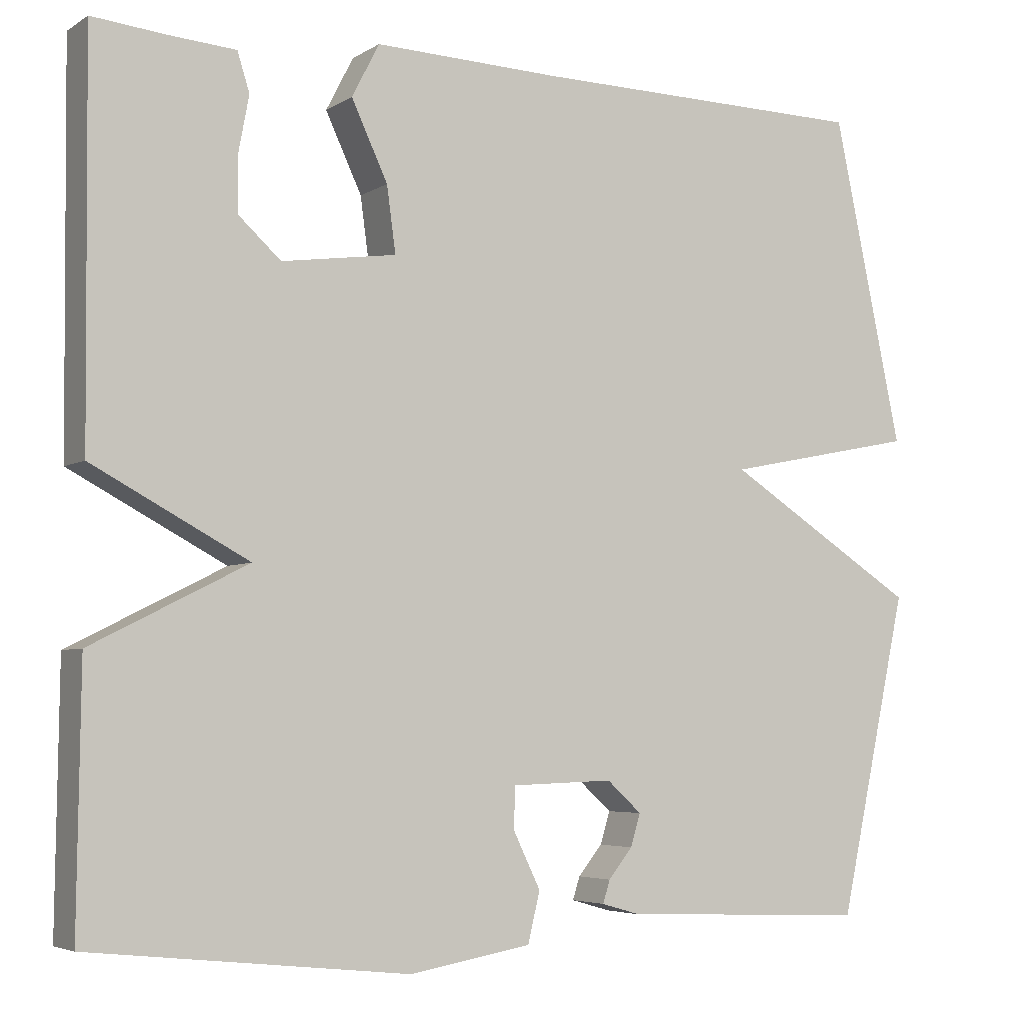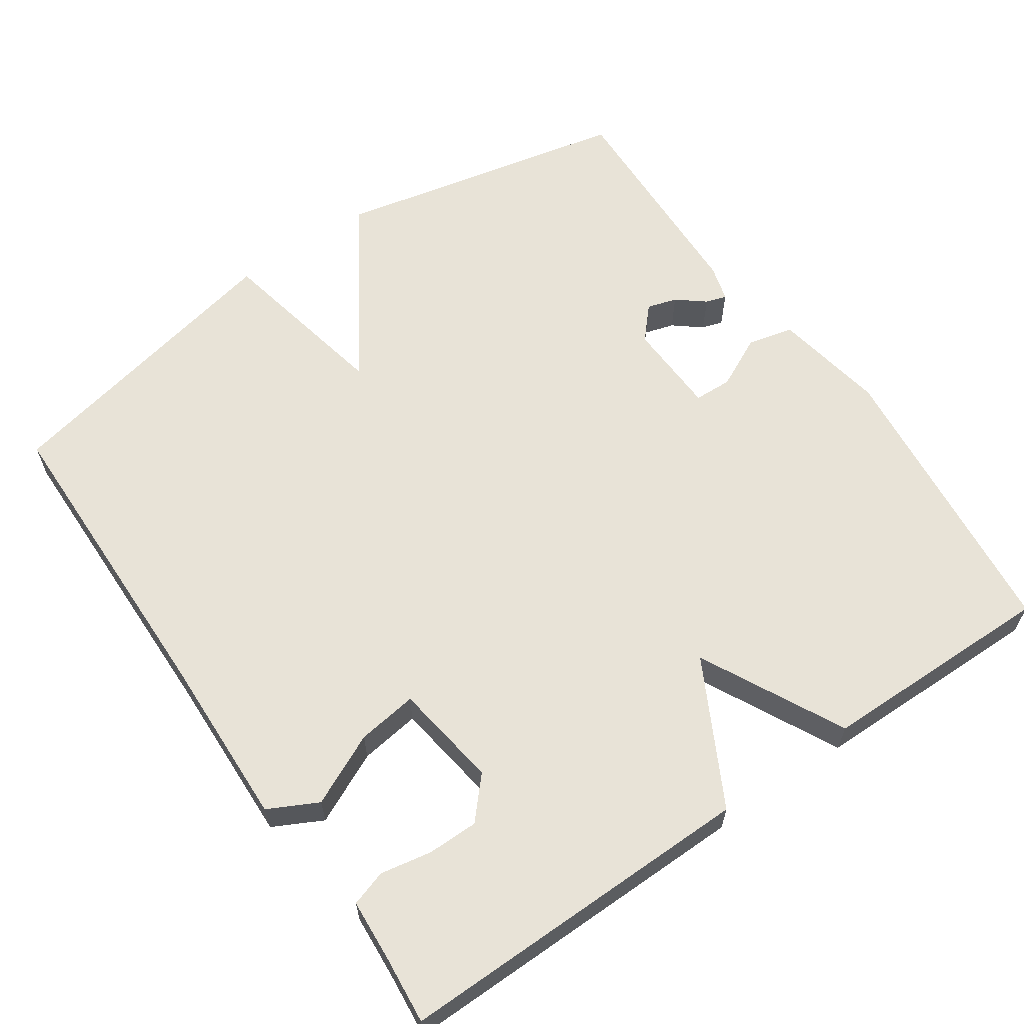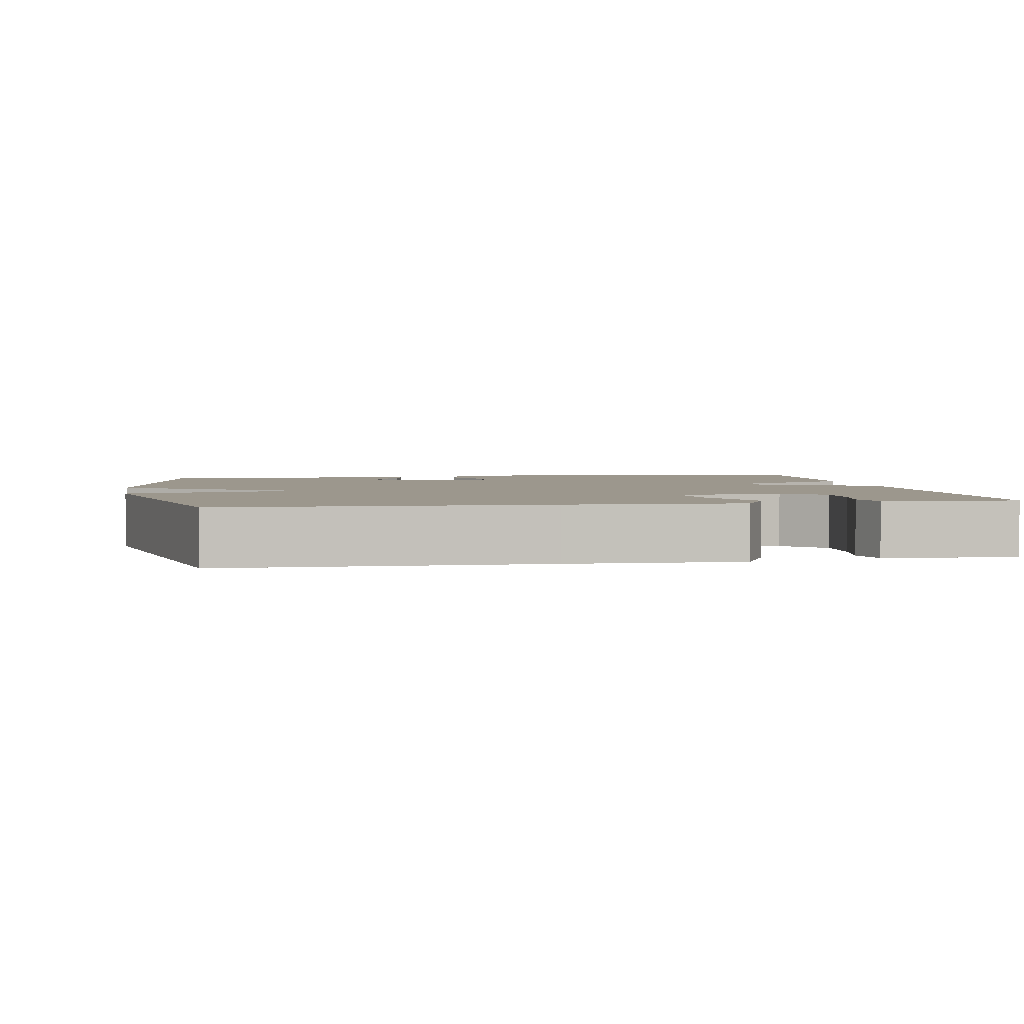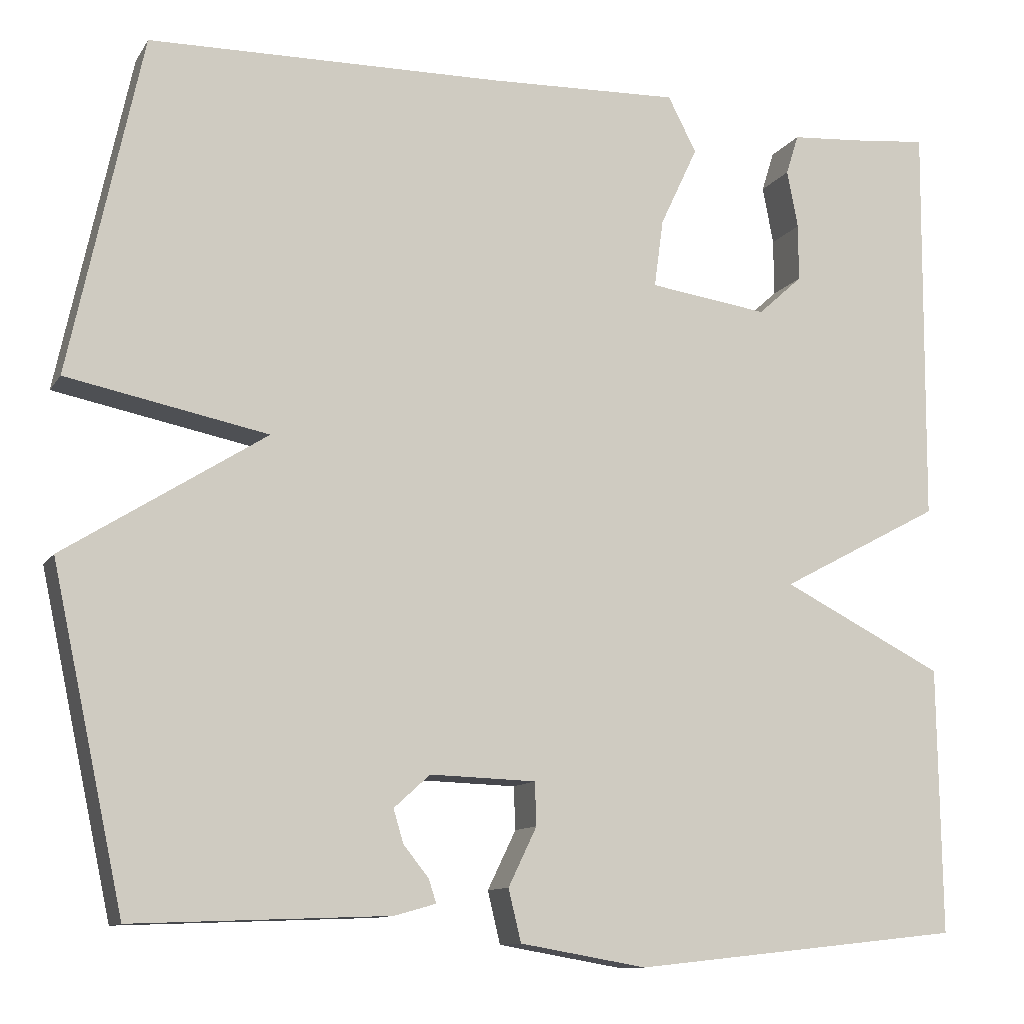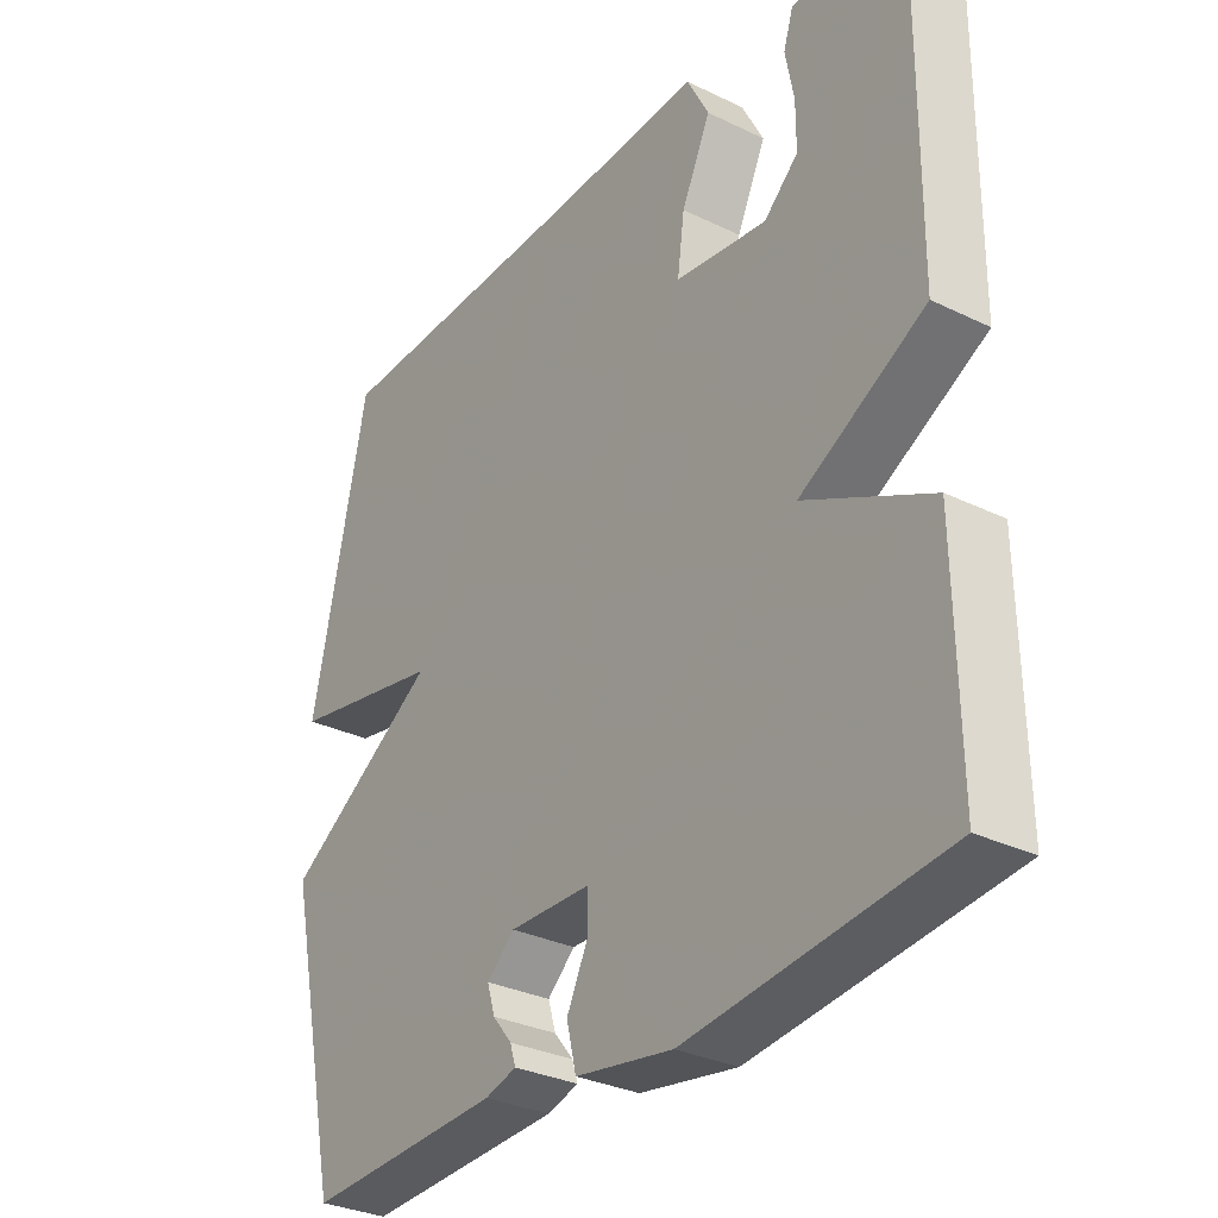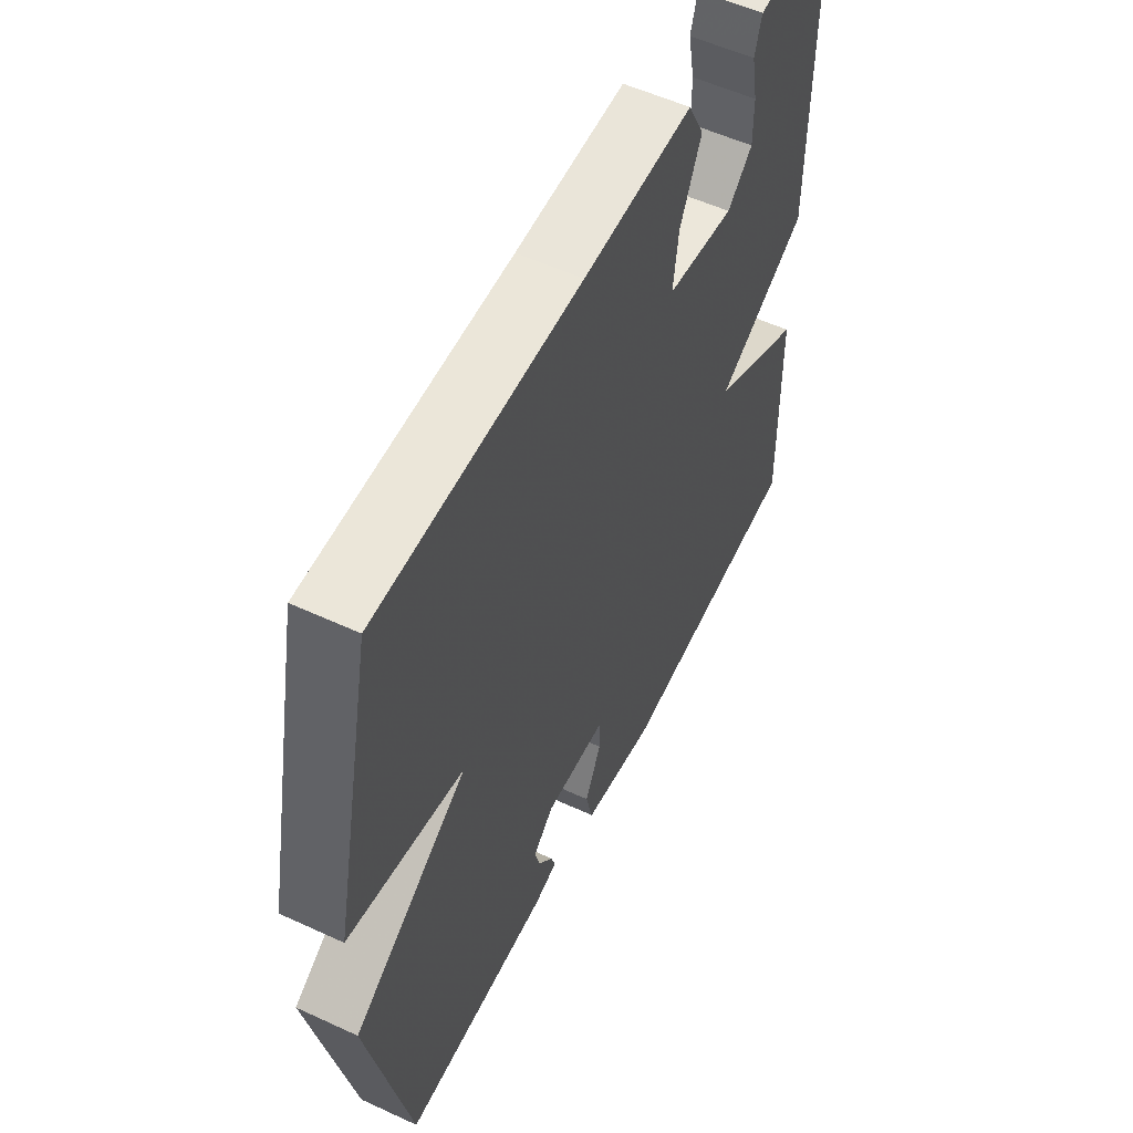
<metadata>
{"format":"obj","ext":"obj","renderer":"f3d","projection":"perspective","resolution":1024,"background":"white","views":[{"elev":-4.7,"azim":151.0,"up":"+Z"},{"elev":61.9,"azim":55.3,"up":"+Y"},{"elev":2.9,"azim":-10.2,"up":"+Y"},{"elev":-11.2,"azim":-20.1,"up":"+Z"},{"elev":-31.3,"azim":55.4,"up":"+Z"},{"elev":55.1,"azim":-64.0,"up":"+Z"}]}
</metadata>
<code>
v -0.5 0.07 0.5
v -0.078 0.07 0.507
v 0.151 0.07 0.515
v 0.185 0.07 0.449
v 0.14 0.07 0.353
v 0.129 0.07 0.272
v 0.271 0.07 0.252
v 0.324 0.07 0.3
v 0.324 0.07 0.368
v 0.311 0.07 0.437
v 0.326 0.07 0.485
v 0.409 0.07 0.491
v 0.5 0.07 0.5
v 0.496 0.07 0.017
v 0.303 0.07 -0.086
v 0.496 0.07 -0.183
v 0.5 0.07 -0.5
v 0.106 0.07 -0.543
v -0.045 0.07 -0.517
v -0.06 0.07 -0.455
v -0.026 0.07 -0.385
v -0.028 0.07 -0.334
v -0.154 0.07 -0.33
v -0.197 0.07 -0.369
v -0.185 0.07 -0.409
v -0.155 0.07 -0.446
v -0.146 0.07 -0.474
v -0.195 0.07 -0.488
v -0.5 0.07 -0.5
v -0.586 0.07 -0.104
v -0.347 0.07 0.048
v -0.586 0.07 0.096
v -0.5 0 0.5
v -0.078 0 0.507
v 0.151 0 0.515
v 0.185 0 0.449
v 0.14 0 0.353
v 0.129 0 0.272
v 0.271 0 0.252
v 0.324 0 0.3
v 0.324 0 0.368
v 0.311 0 0.437
v 0.326 0 0.485
v 0.409 0 0.491
v 0.5 0 0.5
v 0.496 0 0.017
v 0.303 0 -0.086
v 0.496 0 -0.183
v 0.5 0 -0.5
v 0.106 0 -0.543
v -0.045 0 -0.517
v -0.06 0 -0.455
v -0.026 0 -0.385
v -0.028 0 -0.334
v -0.154 0 -0.33
v -0.197 0 -0.369
v -0.185 0 -0.409
v -0.155 0 -0.446
v -0.146 0 -0.474
v -0.195 0 -0.488
v -0.5 0 -0.5
v -0.586 0 -0.104
v -0.347 0 0.048
v -0.586 0 0.096
f 31 32 1 2
f 28 29 30 31
f 25 26 27 28
f 24 25 28 31
f 31 2 3
f 24 31 3
f 23 24 3
f 19 20 21
f 18 19 21
f 17 18 21
f 16 17 21
f 15 16 21
f 15 21 22
f 12 13 14 15
f 9 10 11 12
f 8 9 12
f 8 12 15
f 15 22 23
f 8 15 23
f 7 8 23
f 3 4 5
f 3 5 6
f 23 3 6
f 6 7 23
f 34 33 64 63
f 63 62 61 60
f 60 59 58 57
f 63 60 57 56
f 35 34 63
f 35 63 56
f 35 56 55
f 53 52 51
f 53 51 50
f 53 50 49
f 53 49 48
f 53 48 47
f 54 53 47
f 47 46 45 44
f 44 43 42 41
f 44 41 40
f 47 44 40
f 55 54 47
f 55 47 40
f 55 40 39
f 37 36 35
f 38 37 35
f 38 35 55
f 55 39 38
f 1 33 34 2
f 2 34 35 3
f 3 35 36 4
f 4 36 37 5
f 5 37 38 6
f 6 38 39 7
f 7 39 40 8
f 8 40 41 9
f 9 41 42 10
f 10 42 43 11
f 11 43 44 12
f 12 44 45 13
f 13 45 46 14
f 14 46 47 15
f 15 47 48 16
f 16 48 49 17
f 17 49 50 18
f 18 50 51 19
f 19 51 52 20
f 20 52 53 21
f 21 53 54 22
f 22 54 55 23
f 23 55 56 24
f 24 56 57 25
f 25 57 58 26
f 26 58 59 27
f 27 59 60 28
f 28 60 61 29
f 29 61 62 30
f 30 62 63 31
f 31 63 64 32
f 32 64 33 1

</code>
